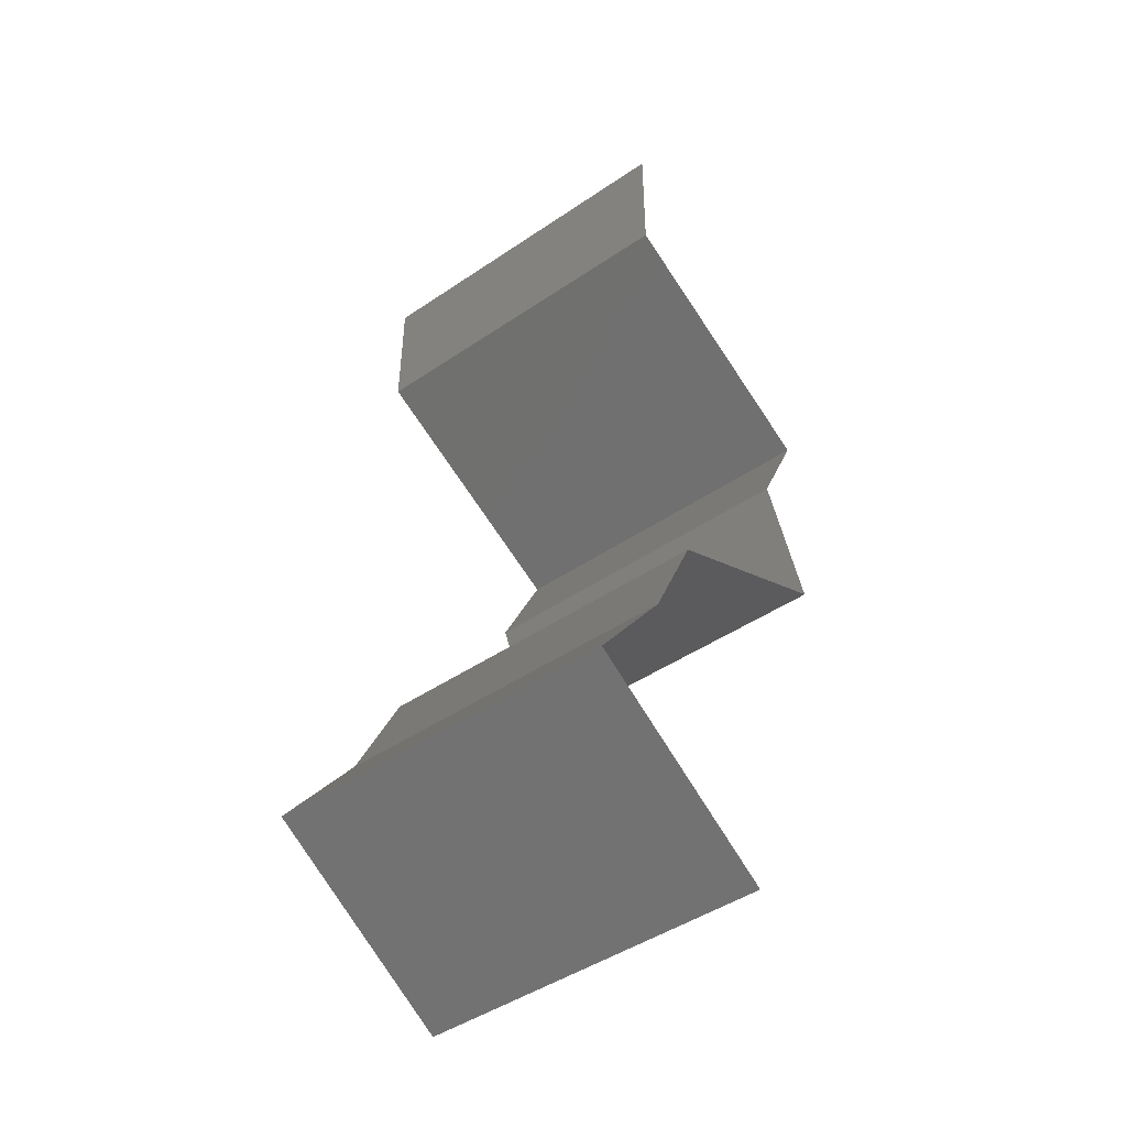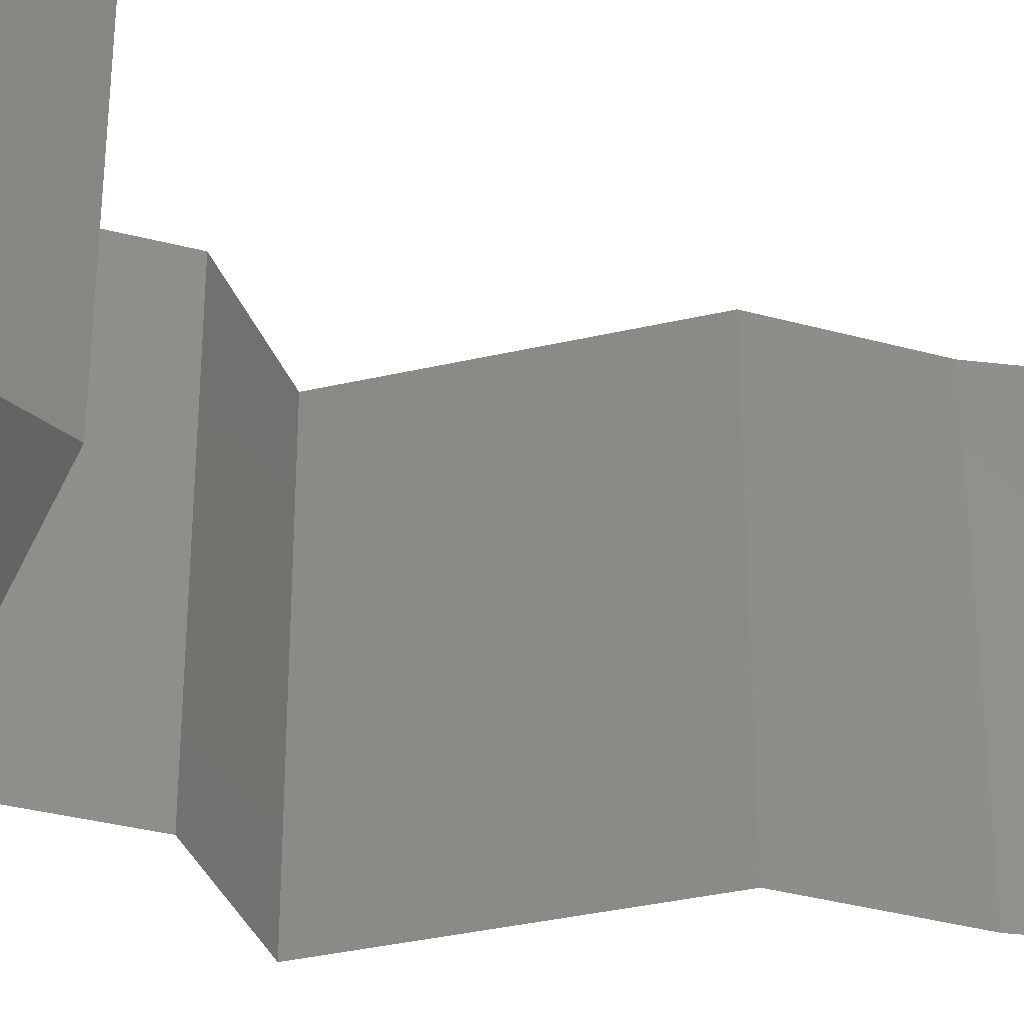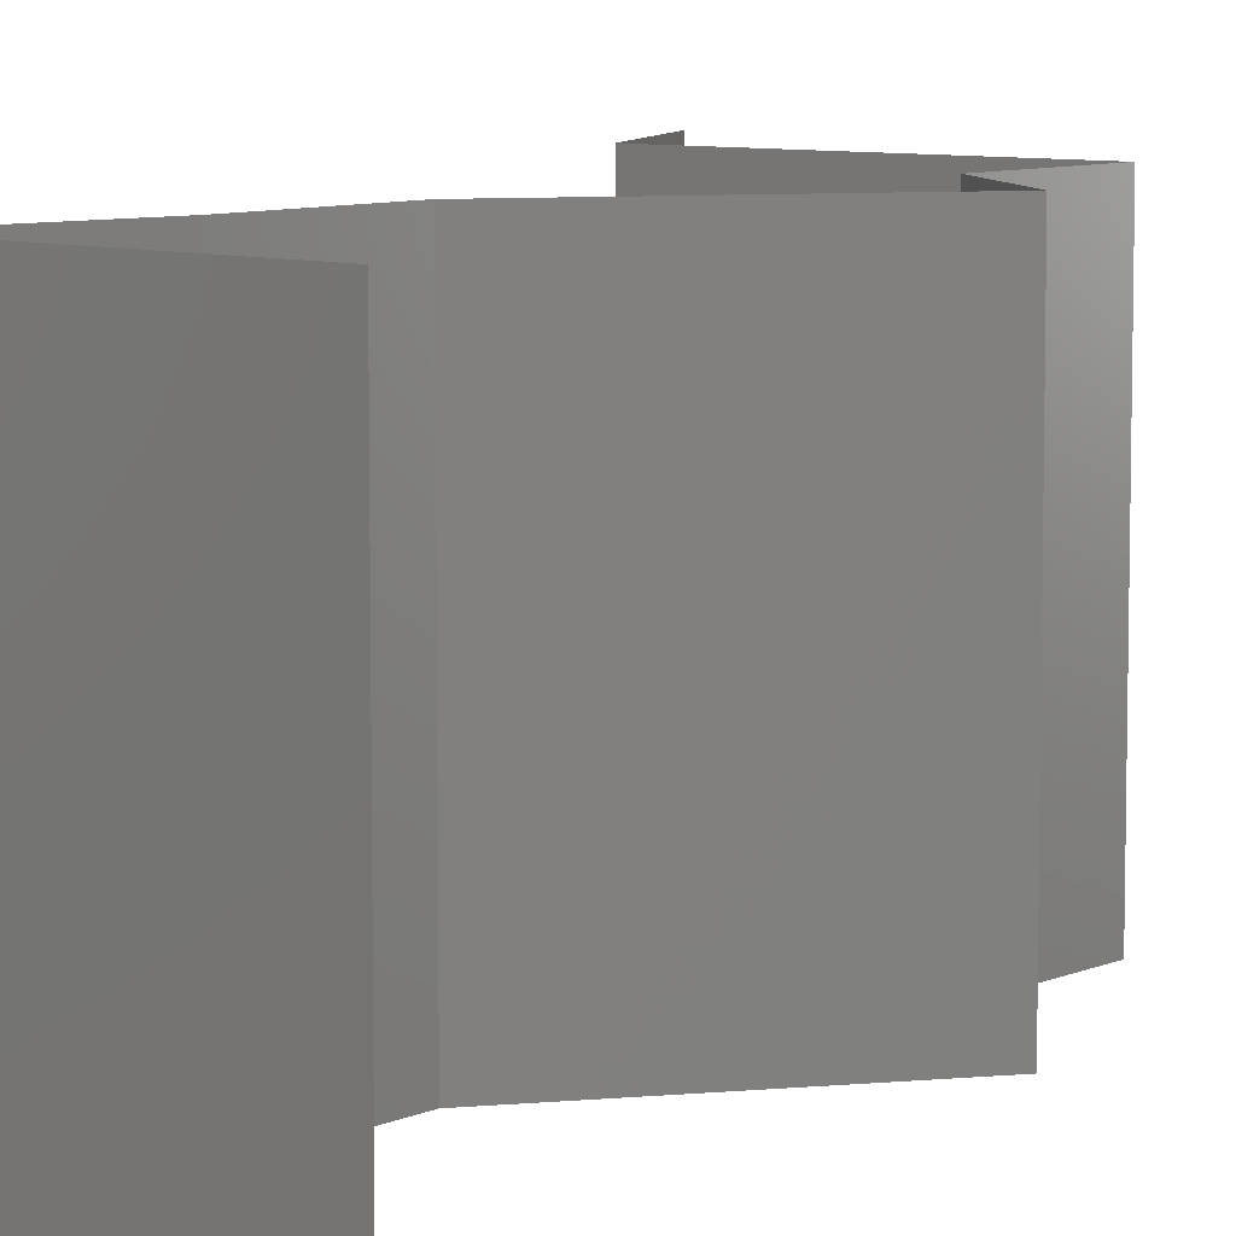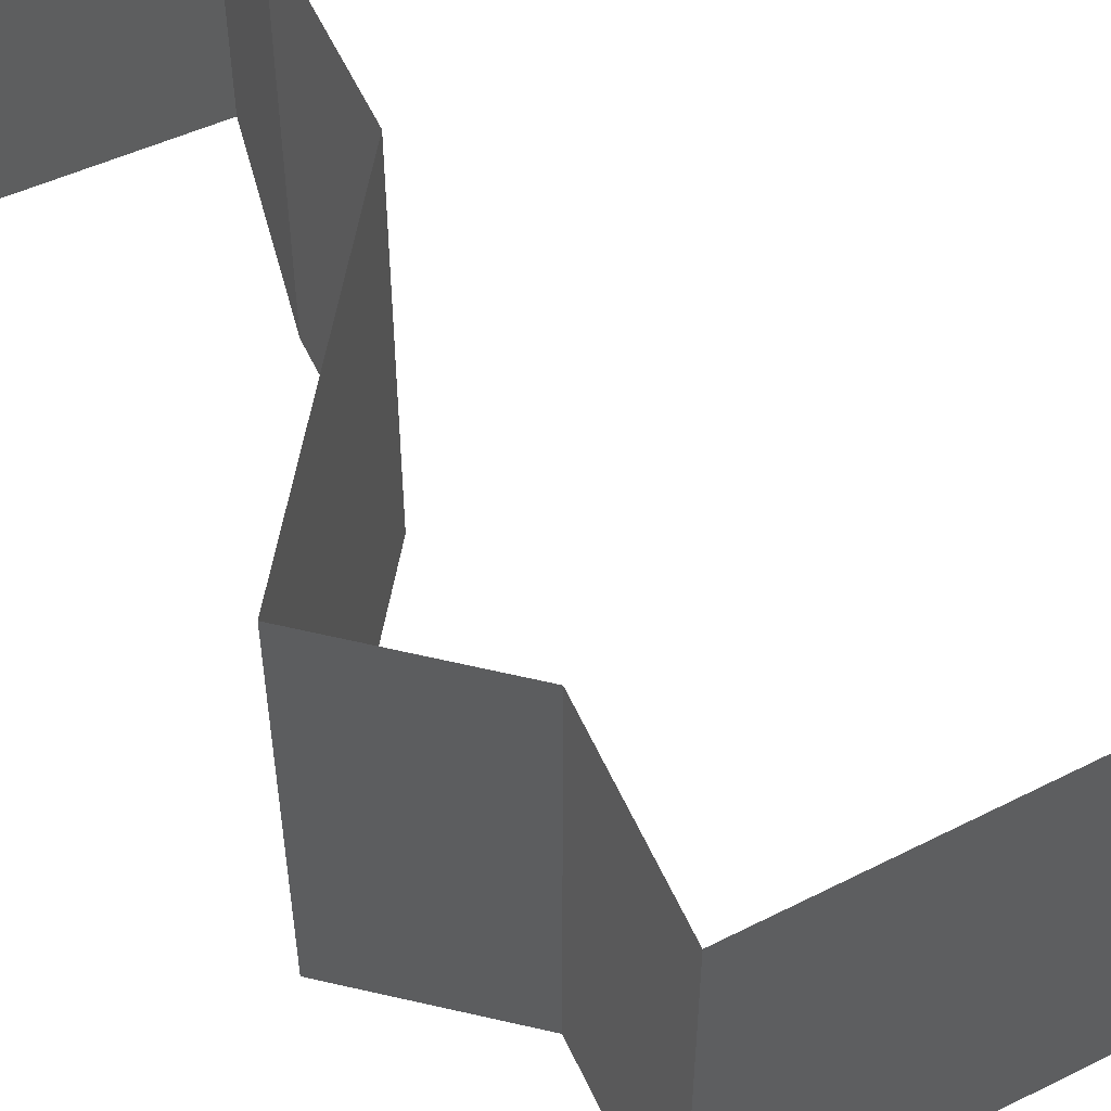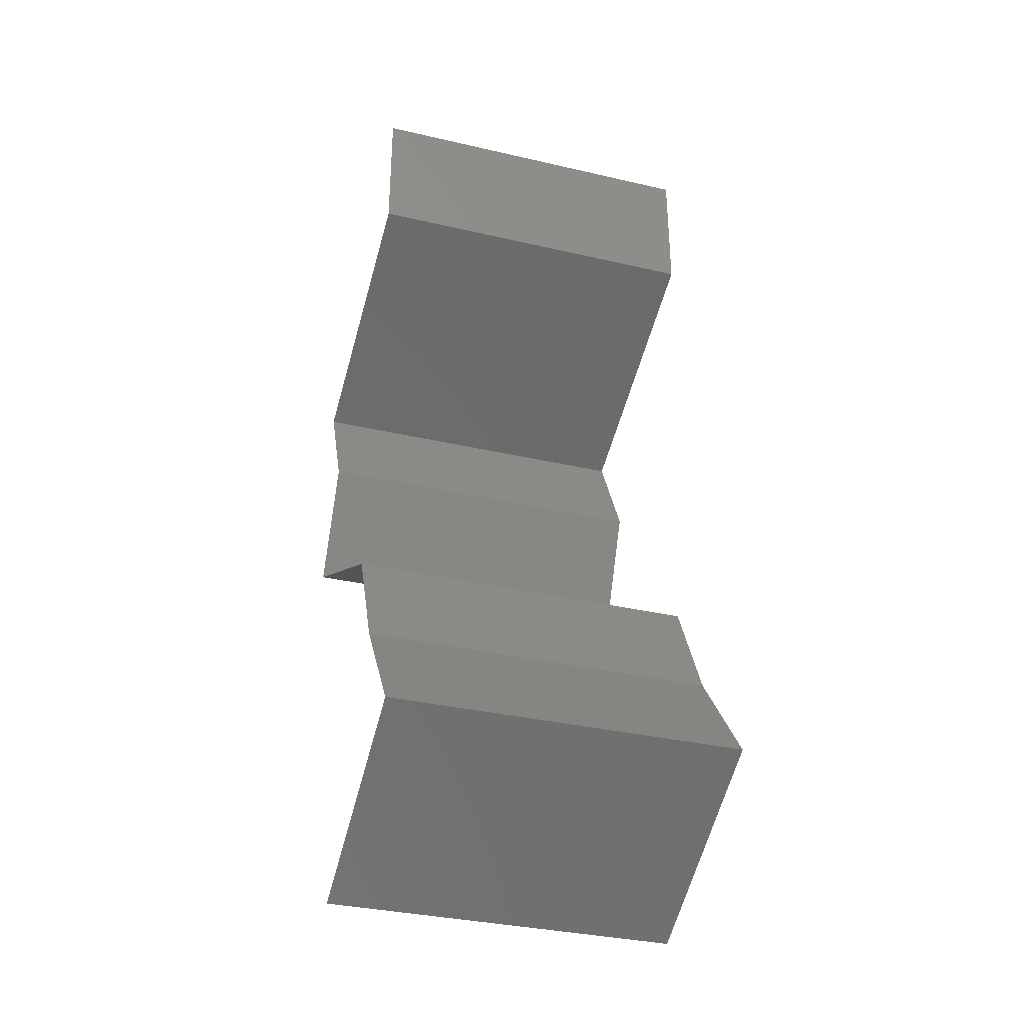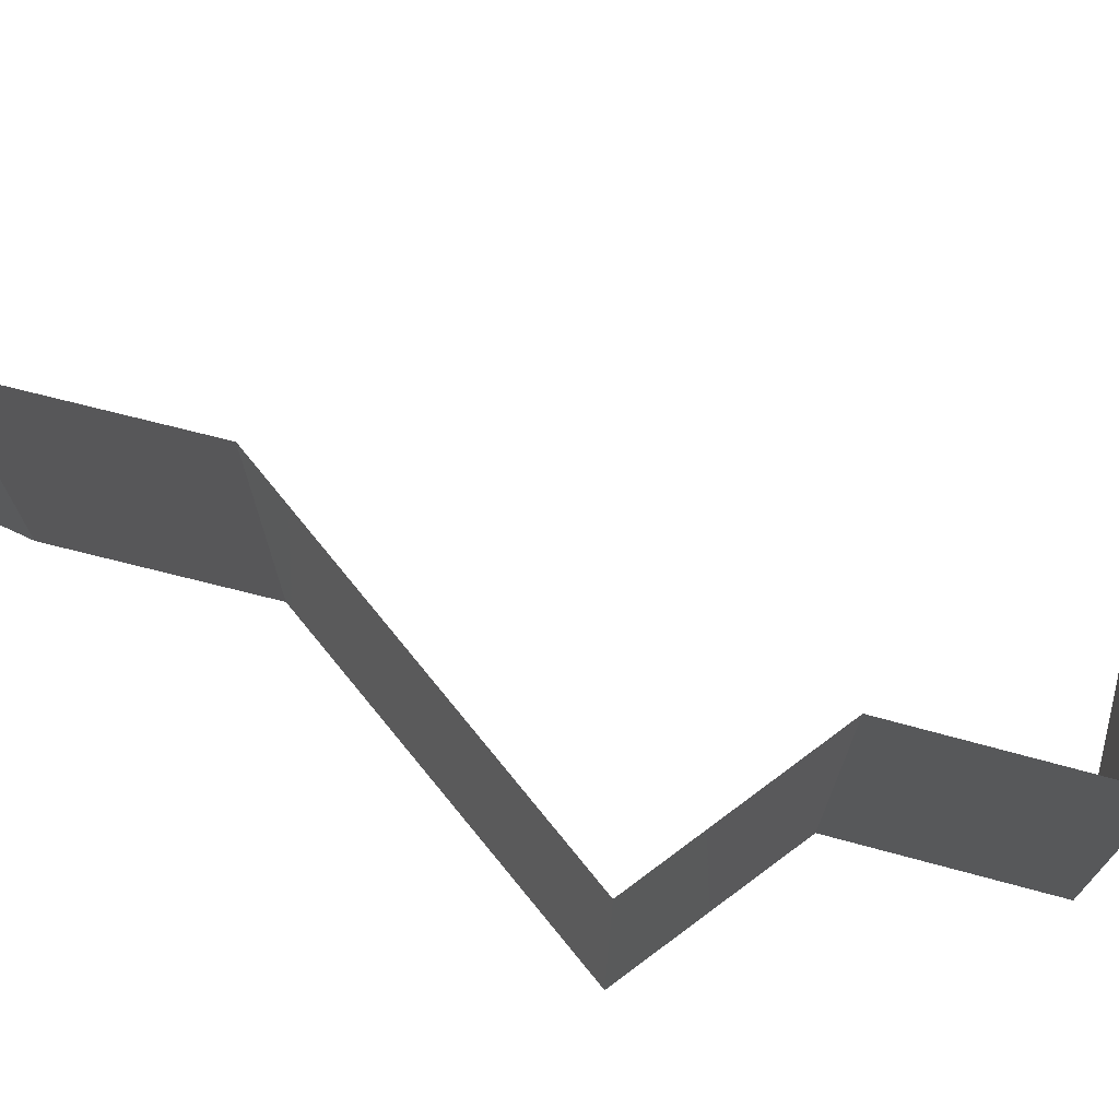
<metadata>
{"format":"stl","ext":"stl","renderer":"f3d","projection":"perspective","resolution":1024,"background":"white","views":[{"elev":-46.4,"azim":-52.3,"up":"+Y"},{"elev":-35.8,"azim":-135.0,"up":"+Z"},{"elev":8.0,"azim":13.9,"up":"+Z"},{"elev":60.8,"azim":128.8,"up":"+Z"},{"elev":-34.5,"azim":-107.3,"up":"+Y"},{"elev":78.7,"azim":78.7,"up":"+Z"}]}
</metadata>
<code>
# stl→obj: 56 verts, 84 faces
v 0.04 0.06 0.02
v 0.04 0.05601 0.015
v 0.04 0.06 0.01
v 0.04 0.05201 0
v 0.04 0.05601 0.005
v 0.04 0.05201 0.01
v 0.04 0.06 0
v 0.04 0.05201 0.02
v 0.04739 0.04876 0.02
v 0.04776 0.0486 0.01207
v 0.05479 0.04551 0.02
v 0.05479 0.04551 0.01
v 0.05479 0.04551 0
v 0.04997 0.04763 0.005638
v 0.04503 0.0498 0.005541
v 0.04739 0.04876 0
v 0.05319 0.04226 0.015
v 0.0516 0.03901 0.01
v 0.05319 0.04226 0.005
v 0.0516 0.03901 0
v 0.0516 0.03901 0.02
v 0.05314 0.03576 0.005
v 0.05469 0.03251 0
v 0.05469 0.03251 0.02
v 0.05314 0.03576 0.015
v 0.05469 0.03251 0.01
v 0.0504 0.03023 0.015
v 0.04245 0.02601 0
v 0.04673 0.02828 0.005
v 0.04245 0.02601 0.01
v 0.05065 0.03036 0.005
v 0.04649 0.02815 0.015
v 0.04245 0.02601 0.02
v 0.04857 0.02926 0.02
v 0.04857 0.02926 0
v 0.04857 0.02926 0.01
v 0.0394 0.0195 0.01
v 0.04092 0.02275 0.005
v 0.04092 0.02275 0.015
v 0.0394 0.0195 0.02
v 0.0394 0.0195 0
v 0.03702 0.01625 0.015
v 0.03464 0.013 0
v 0.03702 0.01625 0.005
v 0.03464 0.013 0.01
v 0.03464 0.013 0.02
v 0.0389 0.01073 0.015
v 0.04681 0.006501 0
v 0.04255 0.008777 0.005
v 0.04681 0.006501 0.01
v 0.03866 0.01086 0.005
v 0.04279 0.008647 0.015
v 0.04681 0.006501 0.02
v 0.04073 0.009752 0.02
v 0.04073 0.009752 0
v 0.04073 0.009752 0.01
f 1 2 3
f 4 5 6
f 3 5 7
f 6 2 8
f 7 5 4
f 3 2 6
f 8 2 1
f 6 5 3
f 9 10 8
f 8 10 6
f 11 10 9
f 12 10 11
f 13 14 12
f 6 15 4
f 4 15 16
f 16 14 13
f 10 15 6
f 14 10 12
f 14 15 10
f 16 15 14
f 12 17 18
f 13 19 20
f 21 17 11
f 18 19 12
f 12 19 13
f 11 17 12
f 20 19 18
f 18 17 21
f 20 22 23
f 24 25 21
f 26 22 18
f 18 25 26
f 18 22 20
f 21 25 18
f 23 22 26
f 26 25 24
f 24 27 26
f 28 29 30
f 26 31 23
f 30 32 33
f 34 27 24
f 35 29 28
f 33 32 34
f 23 31 35
f 35 31 29
f 34 32 27
f 31 36 29
f 32 36 27
f 30 36 32
f 29 36 30
f 27 36 26
f 26 36 31
f 37 38 30
f 30 39 37
f 40 39 33
f 28 38 41
f 30 38 28
f 33 39 30
f 41 38 37
f 37 39 40
f 40 42 37
f 43 44 45
f 37 44 41
f 45 42 46
f 46 42 40
f 45 44 37
f 41 44 43
f 37 42 45
f 46 47 45
f 48 49 50
f 45 51 43
f 50 52 53
f 54 47 46
f 55 49 48
f 53 52 54
f 43 51 55
f 54 52 47
f 55 51 49
f 51 56 49
f 52 56 47
f 47 56 45
f 45 56 51
f 49 56 50
f 50 56 52

</code>
